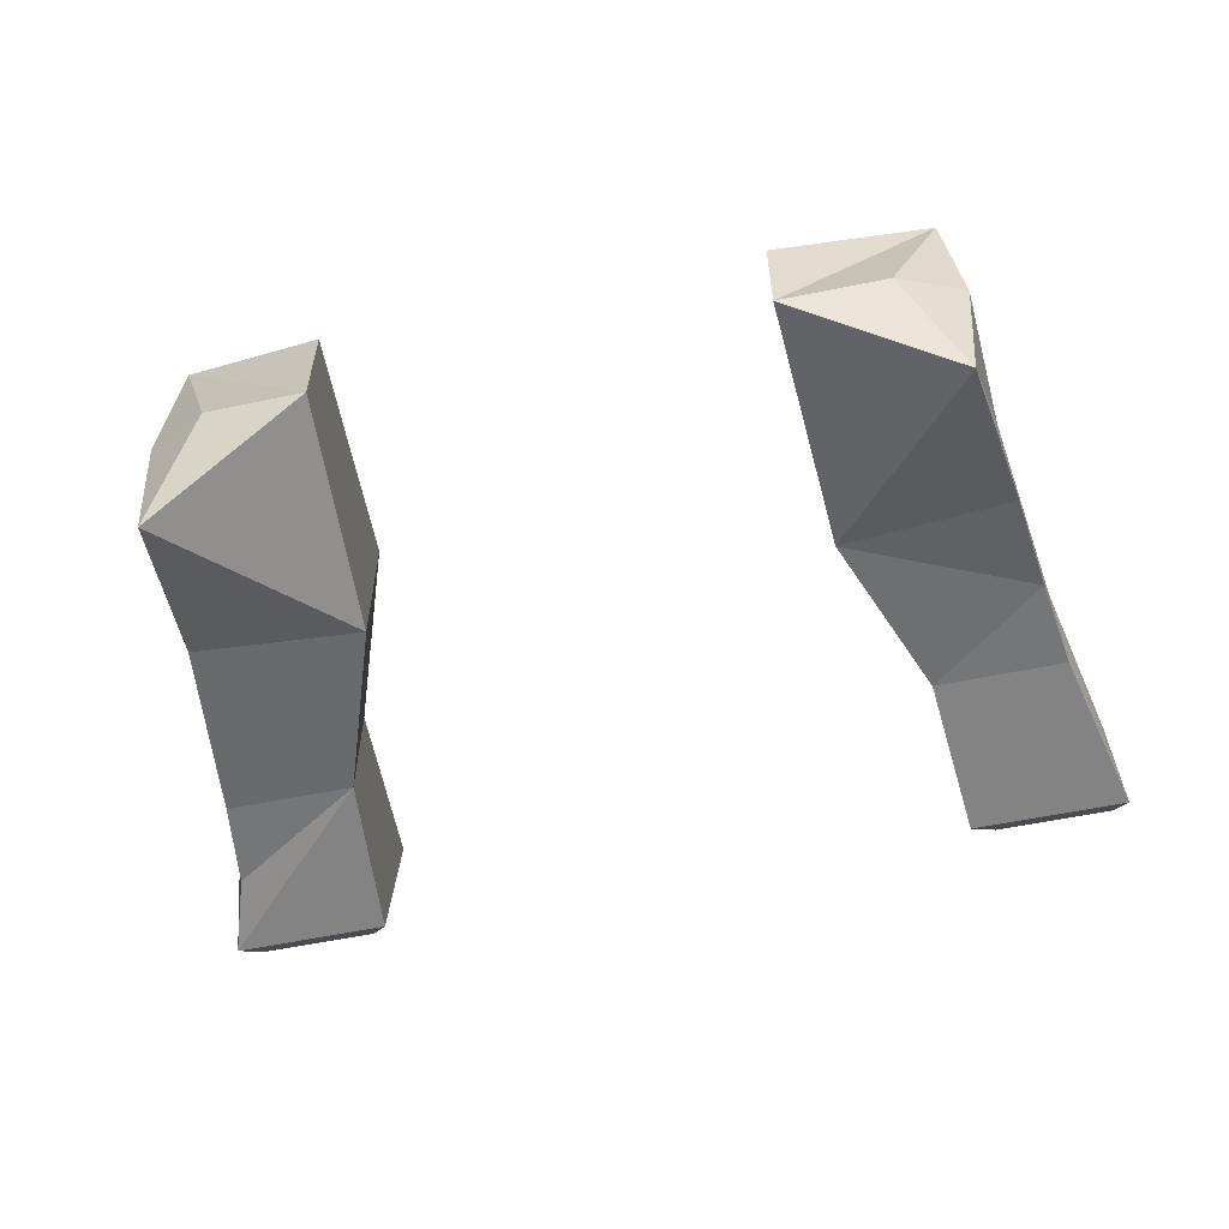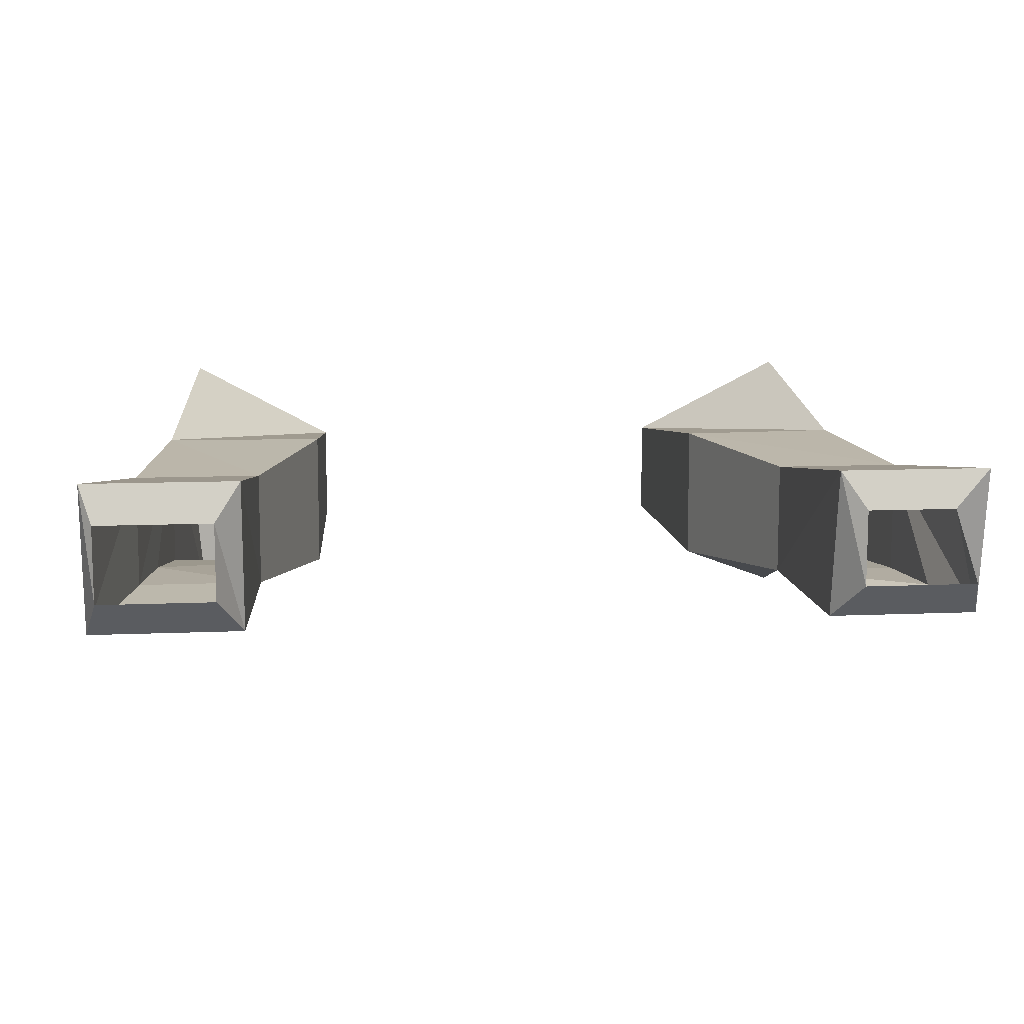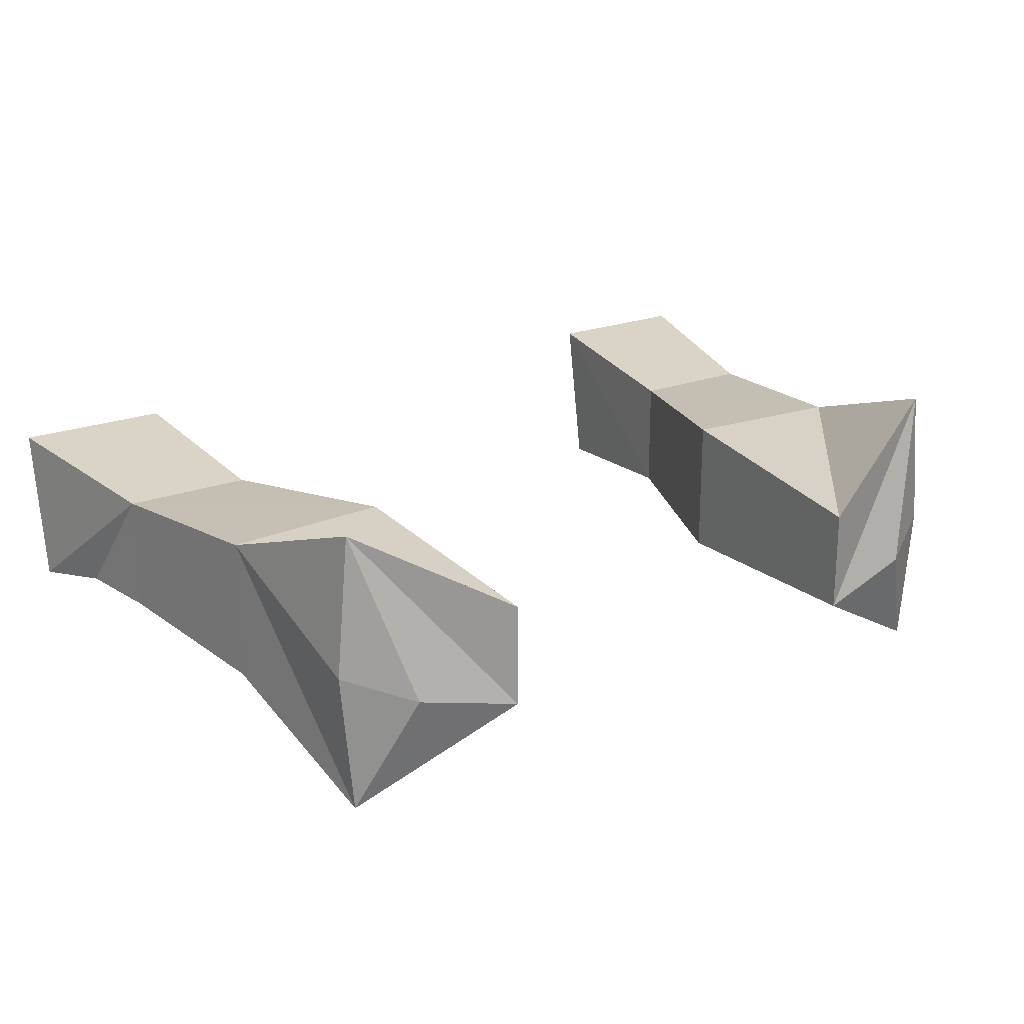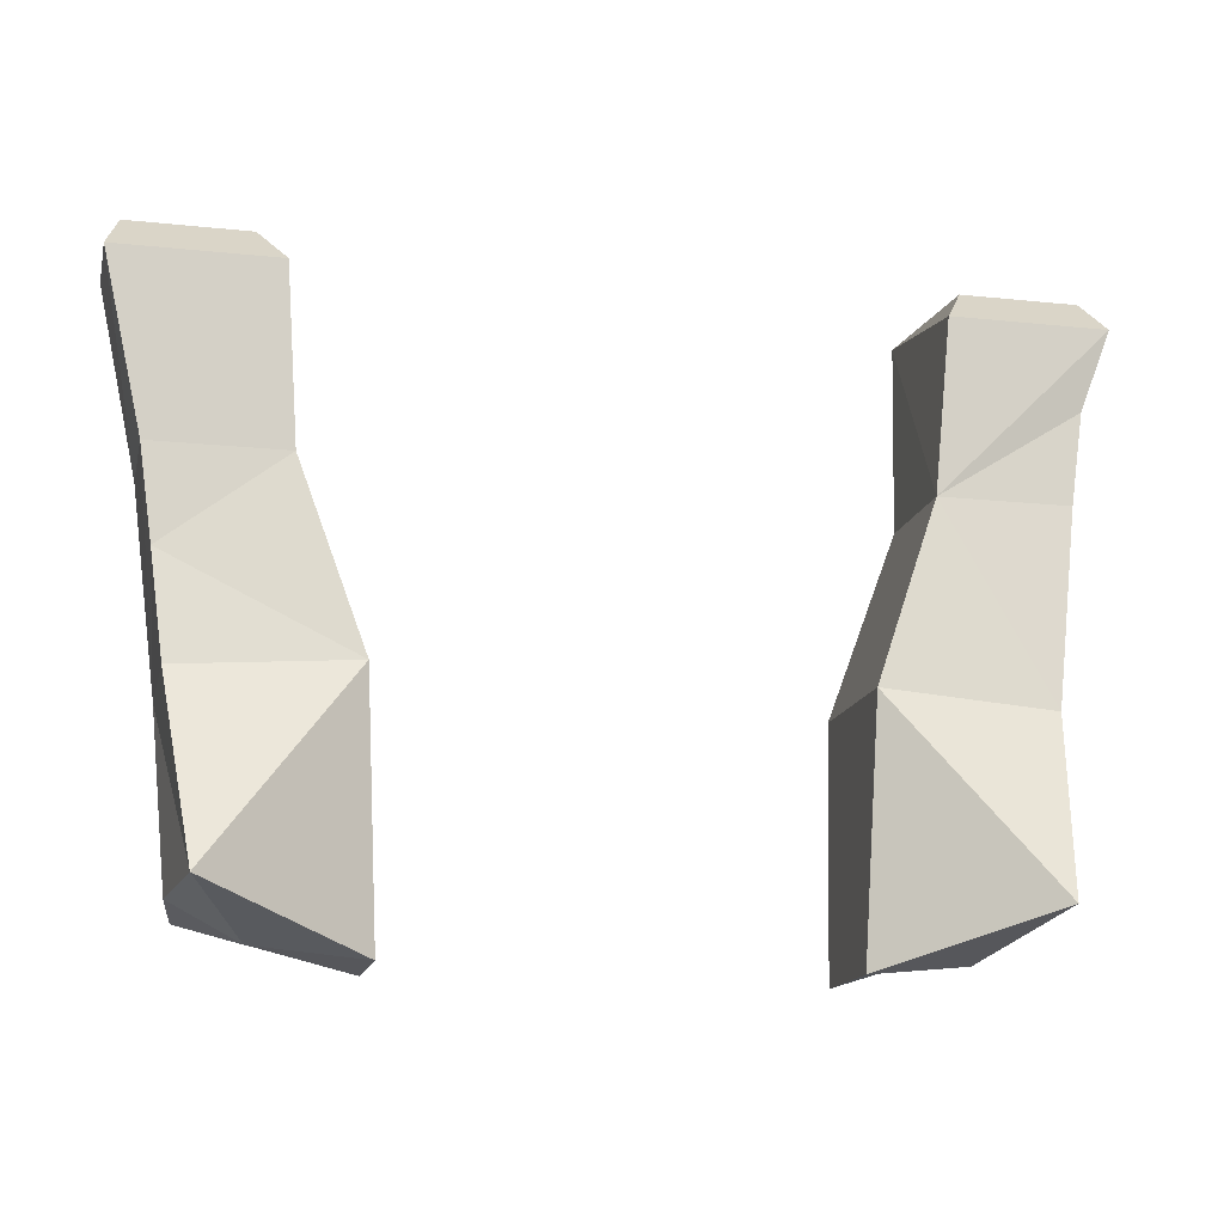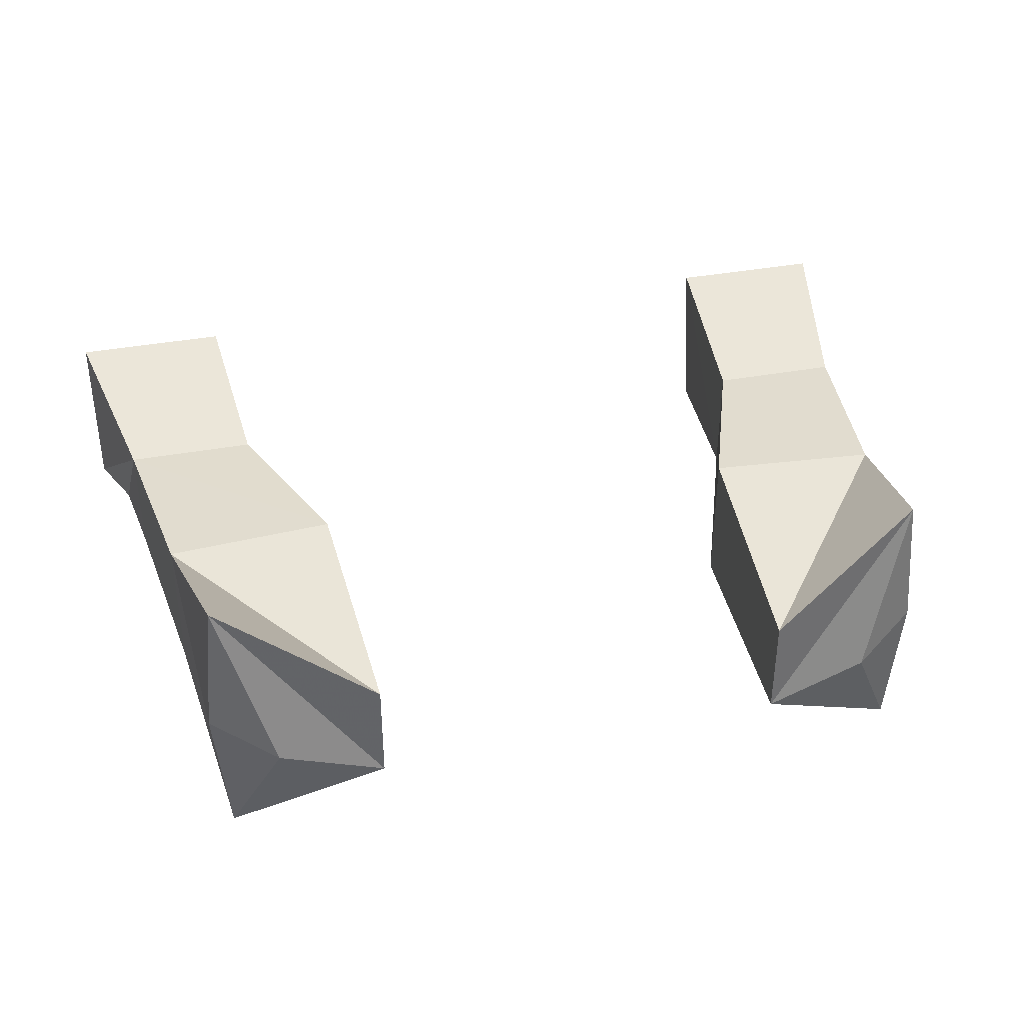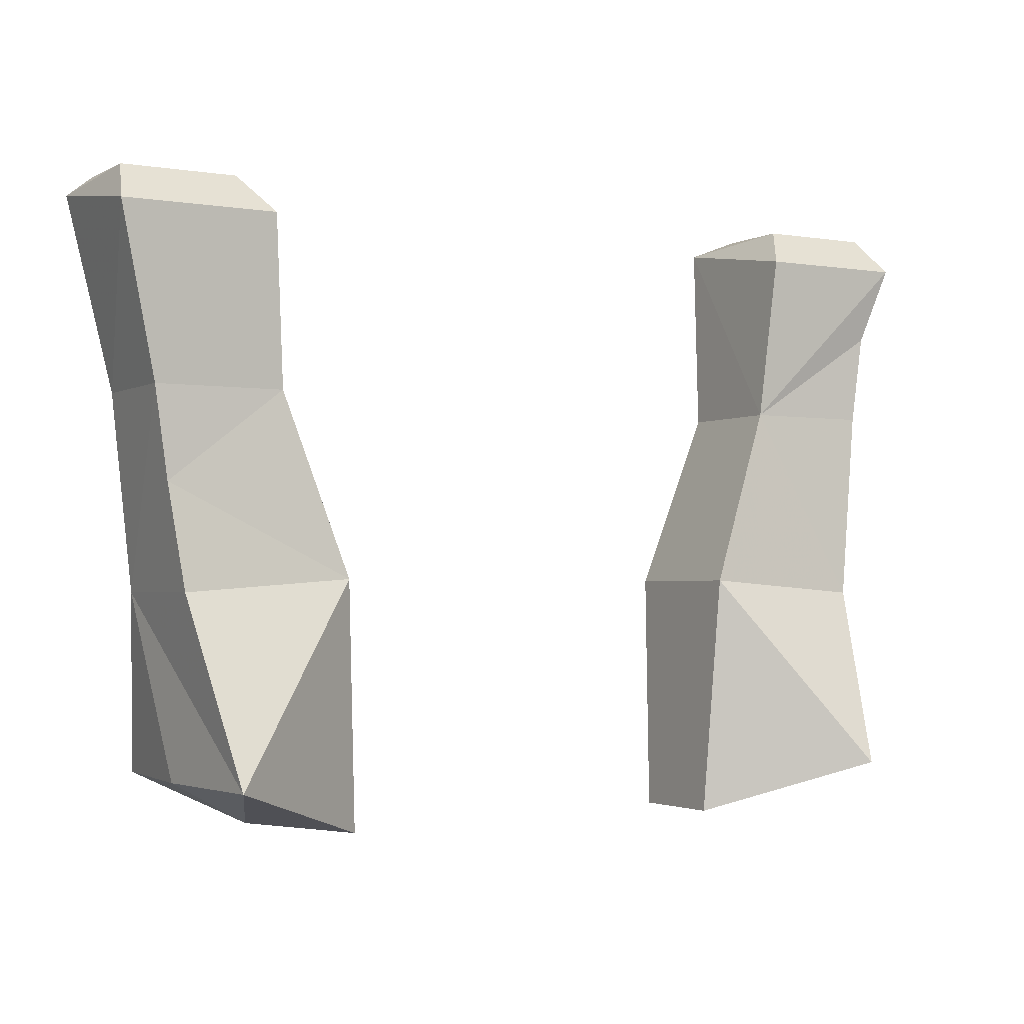
<metadata>
{"format":"obj","ext":"obj","renderer":"f3d","projection":"perspective","resolution":1024,"background":"white","views":[{"elev":-56.8,"azim":12.2,"up":"+Z"},{"elev":10.2,"azim":173.7,"up":"+Z"},{"elev":21.5,"azim":-34.0,"up":"+Z"},{"elev":-15.3,"azim":167.3,"up":"+Y"},{"elev":38.3,"azim":-13.1,"up":"+Z"},{"elev":-2.2,"azim":149.6,"up":"+Y"}]}
</metadata>
<code>
v -0.1328 -1.125 0.04688
v -0.1719 -1.016 0.03906
v -0.25 -1.016 0.03906
v -0.2344 -1.133 0.04688
v -0.125 -1.273 0.03125
v -0.2188 -1.242 0.08594
v -0.125 -1.273 -0.03125
v -0.1875 -1.266 -0.01562
v -0.2188 -1.242 -0.08594
v -0.1328 -1.125 -0.03906
v -0.2344 -1.133 -0.03906
v -0.1719 -1.016 -0.03125
v -0.1797 -0.8984 0.05469
v -0.2734 -0.8984 0.05469
v -0.2734 -0.9141 -0.03906
v -0.2578 -0.9609 -0.03125
v -0.25 -1.016 -0.03125
v -0.2266 -1.242 0
v -0.1797 -0.9141 -0.03906
v -0.1953 -0.8906 -0.01562
v -0.1953 -0.8906 0.03125
v -0.25 -0.8906 0.03125
v -0.2656 -0.8906 -0.01562
v 0.1953 -0.8906 -0.01562
v 0.2656 -0.8906 -0.01562
v 0.2734 -0.9141 -0.03906
v 0.1797 -0.9141 -0.03906
v 0.1953 -0.8906 0.03125
v 0.1797 -0.8984 0.05469
v 0.2656 -0.8906 0.03125
v 0.2734 -0.8984 0.05469
v 0.25 -1.016 0.03906
v 0.25 -1.016 -0.03125
v 0.1719 -1.016 -0.03125
v 0.1719 -1.016 0.03906
v 0.2422 -1.07 -0.03125
v 0.2344 -1.133 -0.03906
v 0.1328 -1.125 -0.03906
v 0.2344 -1.133 0.04688
v 0.2188 -1.242 -0.08594
v 0.125 -1.273 -0.03125
v 0.1875 -1.266 -0.01562
v 0.2188 -1.242 0.08594
v 0.125 -1.273 0.03125
v 0.1328 -1.125 0.04688
v 0.2266 -1.242 0
f 1 2 3
f 1 3 4
f 1 4 5
f 5 4 6
f 5 6 7
f 7 6 8
f 7 8 9
f 7 9 10
f 10 9 11
f 10 11 12
f 10 12 1
f 1 12 2
f 2 12 13
f 2 13 3
f 3 13 14
f 3 14 15
f 3 15 16
f 3 16 17
f 3 17 11
f 3 11 4
f 4 11 9
f 4 9 18
f 4 18 6
f 6 18 8
f 8 18 9
f 12 11 17
f 12 16 15
f 12 15 19
f 12 19 13
f 13 19 20
f 13 20 21
f 13 21 14
f 14 21 22
f 14 22 15
f 15 22 23
f 15 23 19
f 19 23 20
f 5 1 10
f 5 10 7
f 24 25 26
f 24 26 27
f 24 27 28
f 28 27 29
f 28 29 30
f 30 29 31
f 30 31 25
f 25 31 26
f 26 31 32
f 26 32 33
f 26 33 34
f 26 34 27
f 27 34 29
f 29 34 35
f 29 35 32
f 29 32 31
f 36 38 34
f 36 34 33
f 36 33 39
f 37 39 40
f 37 40 38
f 38 40 41
f 41 40 42
f 41 42 43
f 41 43 44
f 44 43 39
f 44 39 45
f 45 39 35
f 45 35 34
f 45 34 38
f 40 46 42
f 42 46 43
f 43 46 39
f 39 46 40
f 38 45 44
f 38 44 41
f 39 33 32
f 39 32 35
f 12 17 16
f 36 37 38
f 36 39 37

</code>
